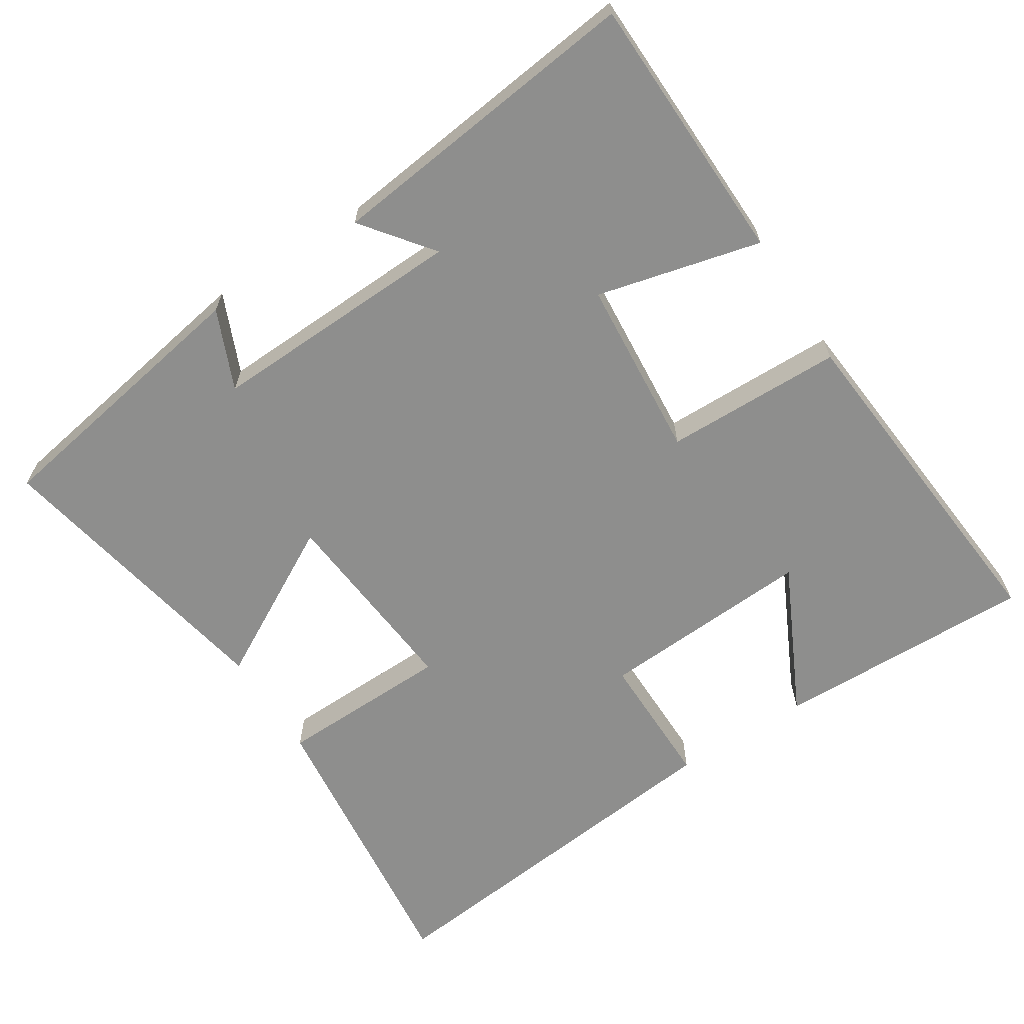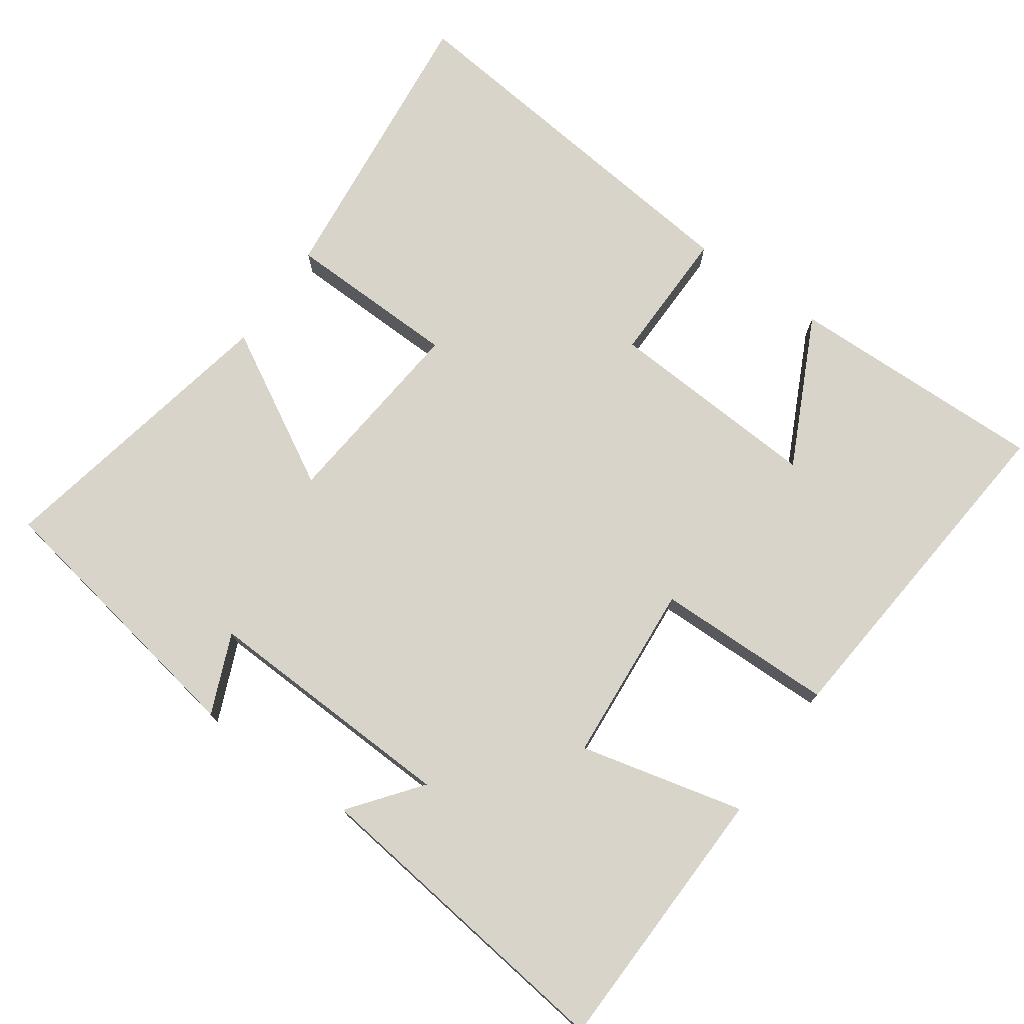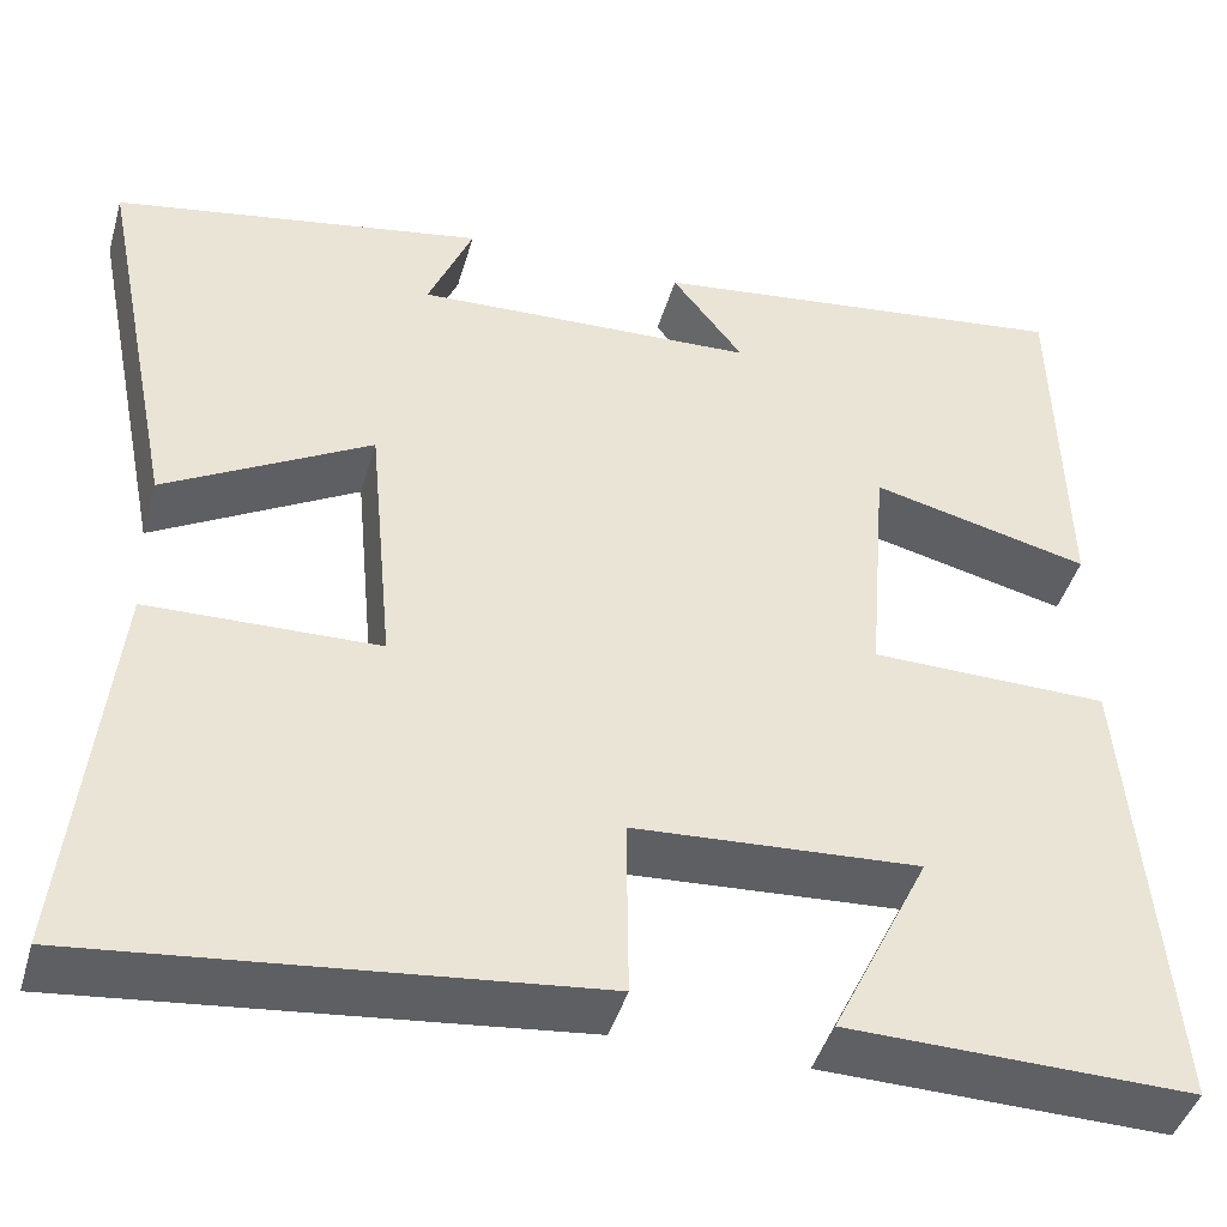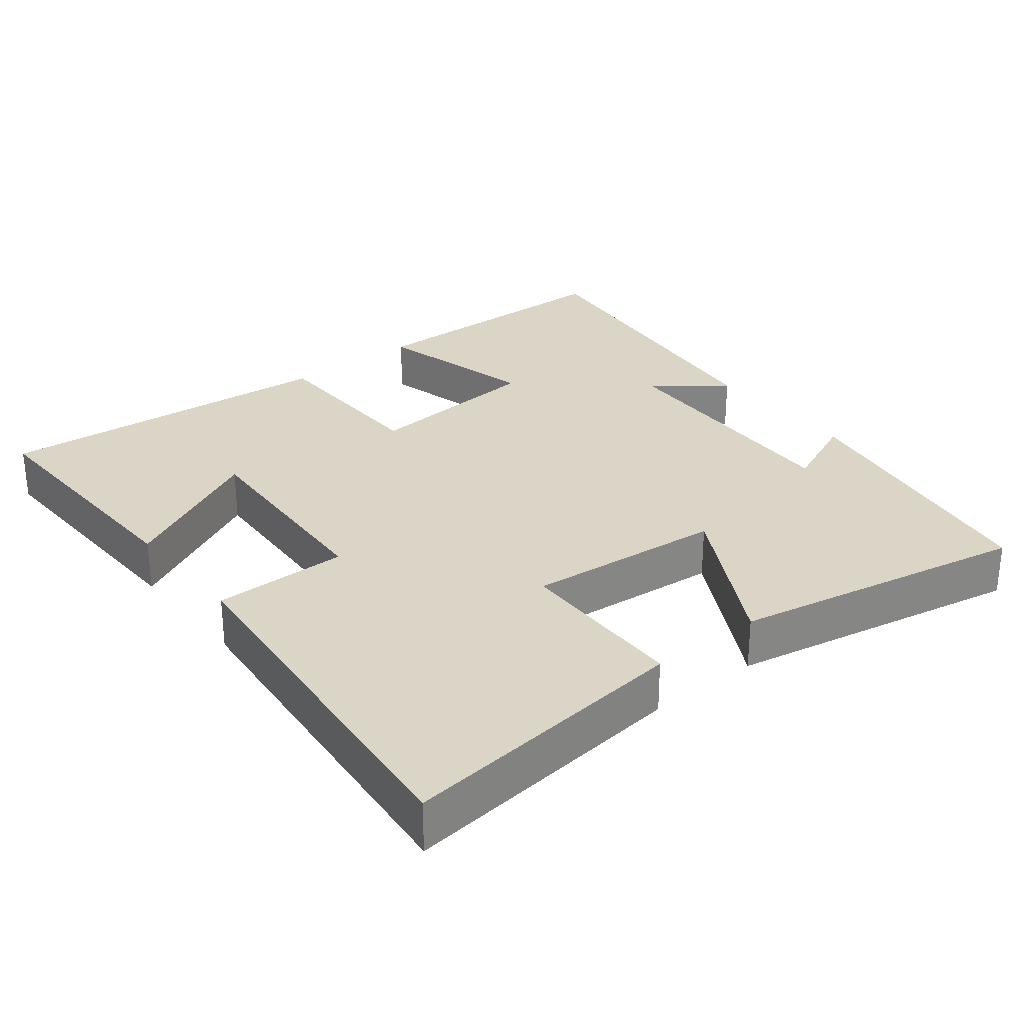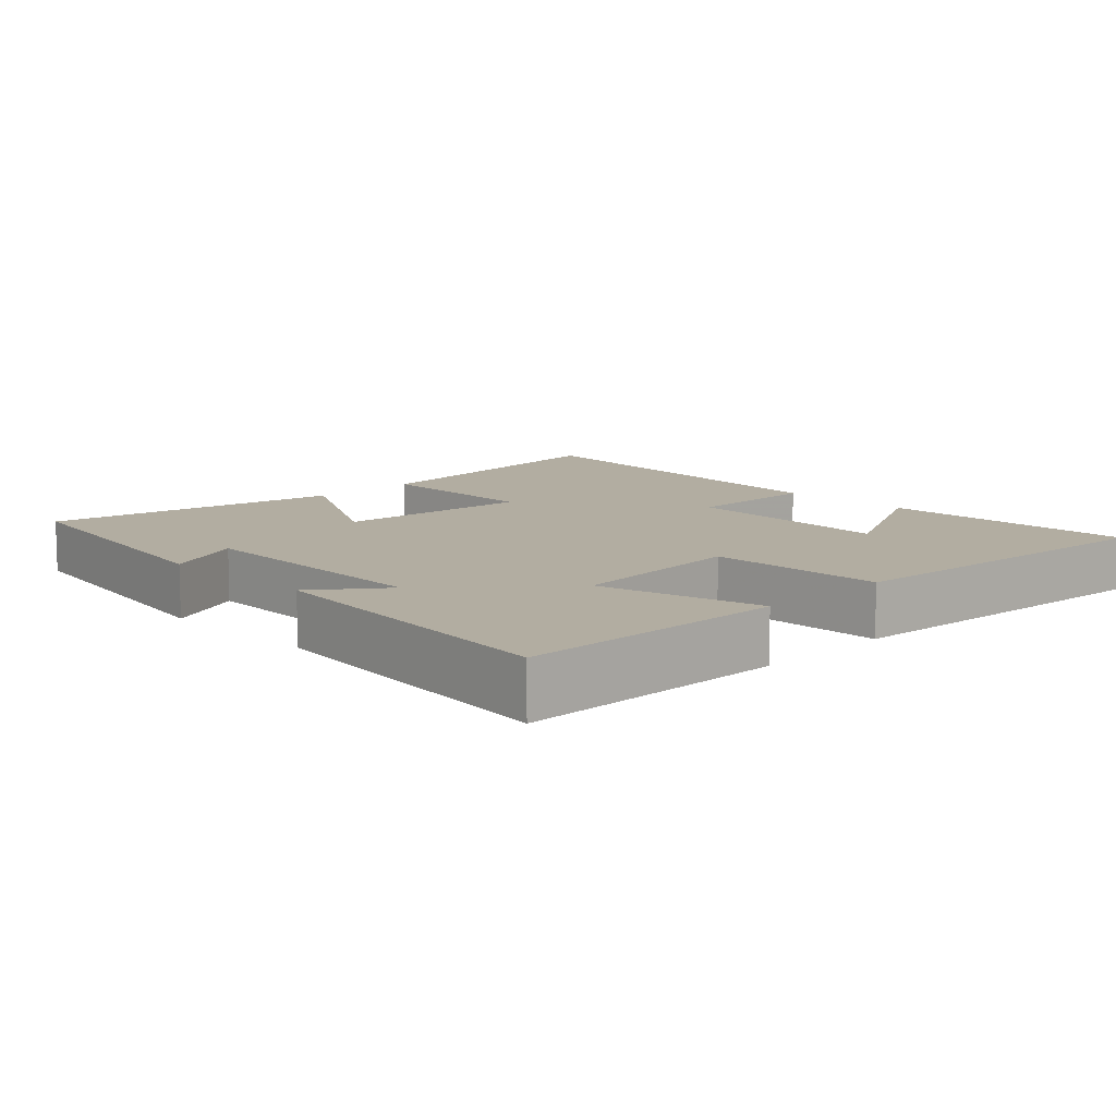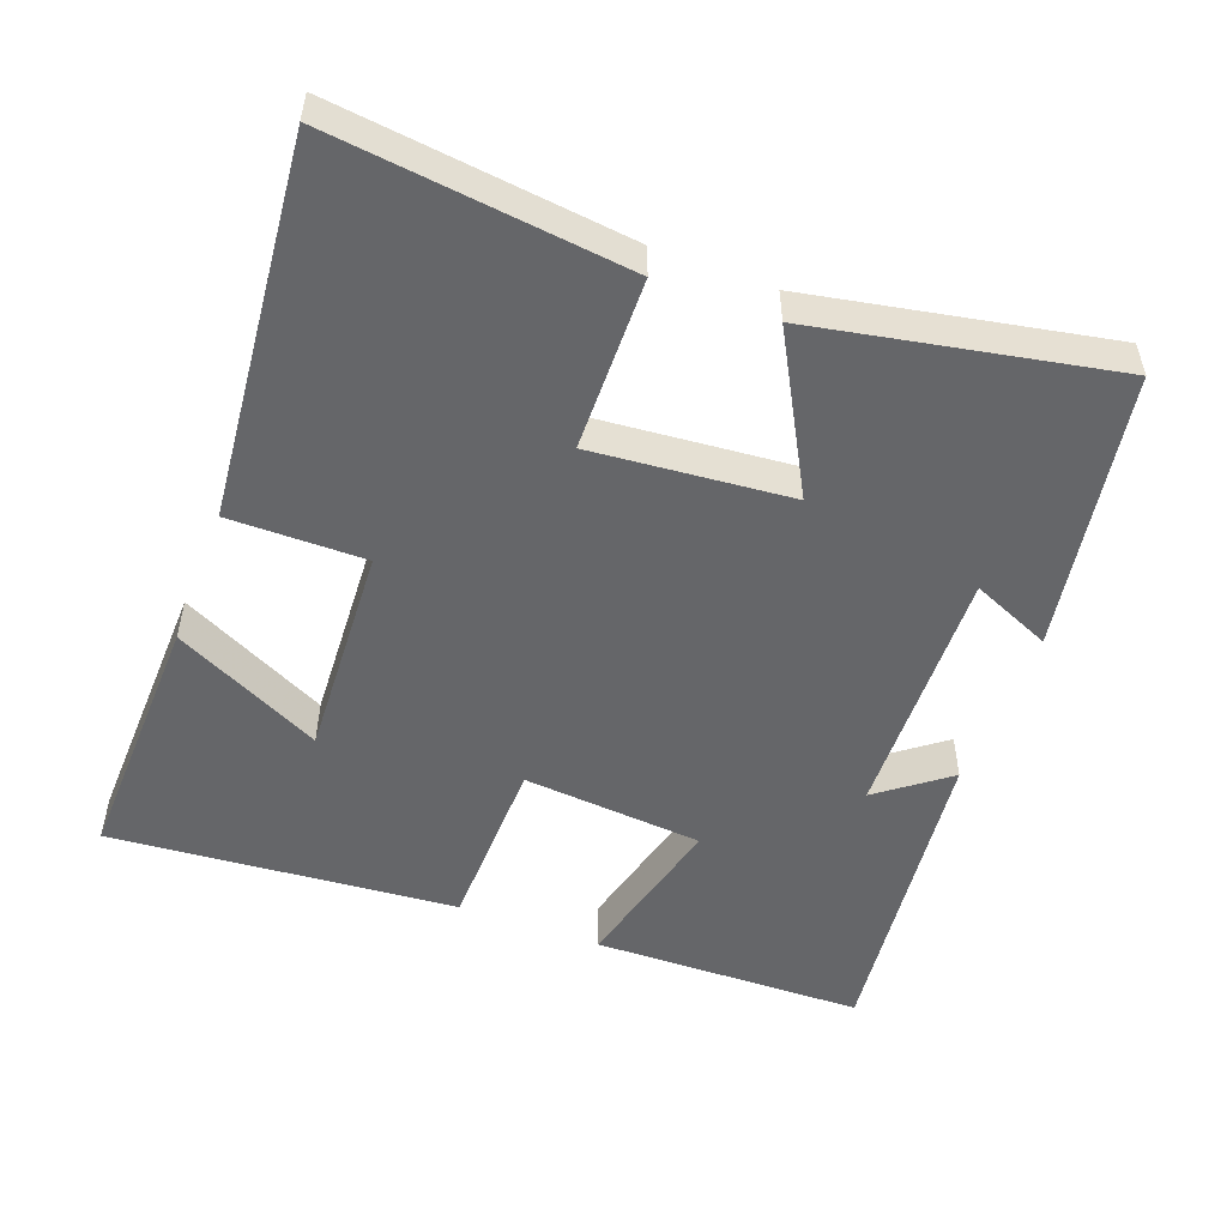
<metadata>
{"format":"obj","ext":"obj","renderer":"f3d","projection":"perspective","resolution":1024,"background":"white","views":[{"elev":-64.9,"azim":32.5,"up":"+Y"},{"elev":75.2,"azim":35.3,"up":"+Y"},{"elev":-43.4,"azim":-15.8,"up":"+Z"},{"elev":29.0,"azim":-128.8,"up":"+Y"},{"elev":10.5,"azim":45.0,"up":"+Y"},{"elev":-51.8,"azim":-110.9,"up":"+Y"}]}
</metadata>
<code>
v -0.582 0.07 0.432
v -0.193 0.07 0.5
v -0.24 0.07 0.389
v 0.118 0.07 0.403
v 0.043 0.07 0.5
v 0.49 0.07 0.554
v 0.5 0.07 0.175
v 0.271 0.07 0.231
v 0.251 0.07 -0.021
v 0.5 0.07 -0.025
v 0.543 0.07 -0.508
v 0.181 0.07 -0.5
v 0.283 0.07 -0.292
v -0.017 0.07 -0.31
v -0.015 0.07 -0.5
v -0.545 0.07 -0.556
v -0.5 0.07 -0.144
v -0.258 0.07 -0.138
v -0.284 0.07 0.138
v -0.5 0.07 0.018
v -0.582 0 0.432
v -0.193 0 0.5
v -0.24 0 0.389
v 0.118 0 0.403
v 0.043 0 0.5
v 0.49 0 0.554
v 0.5 0 0.175
v 0.271 0 0.231
v 0.251 0 -0.021
v 0.5 0 -0.025
v 0.543 0 -0.508
v 0.181 0 -0.5
v 0.283 0 -0.292
v -0.017 0 -0.31
v -0.015 0 -0.5
v -0.545 0 -0.556
v -0.5 0 -0.144
v -0.258 0 -0.138
v -0.284 0 0.138
v -0.5 0 0.018
f 19 20 1
f 16 17 18
f 15 16 18
f 14 15 18
f 13 14 18 19
f 10 11 12 13
f 9 10 13
f 9 13 19 1
f 6 7 8
f 5 6 8
f 4 5 8
f 3 4 8 9
f 1 2 3
f 1 3 9
f 21 40 39
f 38 37 36
f 38 36 35
f 38 35 34
f 39 38 34 33
f 33 32 31 30
f 33 30 29
f 21 39 33 29
f 28 27 26
f 28 26 25
f 28 25 24
f 29 28 24 23
f 23 22 21
f 29 23 21
f 1 21 22 2
f 2 22 23 3
f 3 23 24 4
f 4 24 25 5
f 5 25 26 6
f 6 26 27 7
f 7 27 28 8
f 8 28 29 9
f 9 29 30 10
f 10 30 31 11
f 11 31 32 12
f 12 32 33 13
f 13 33 34 14
f 14 34 35 15
f 15 35 36 16
f 16 36 37 17
f 17 37 38 18
f 18 38 39 19
f 19 39 40 20
f 20 40 21 1

</code>
